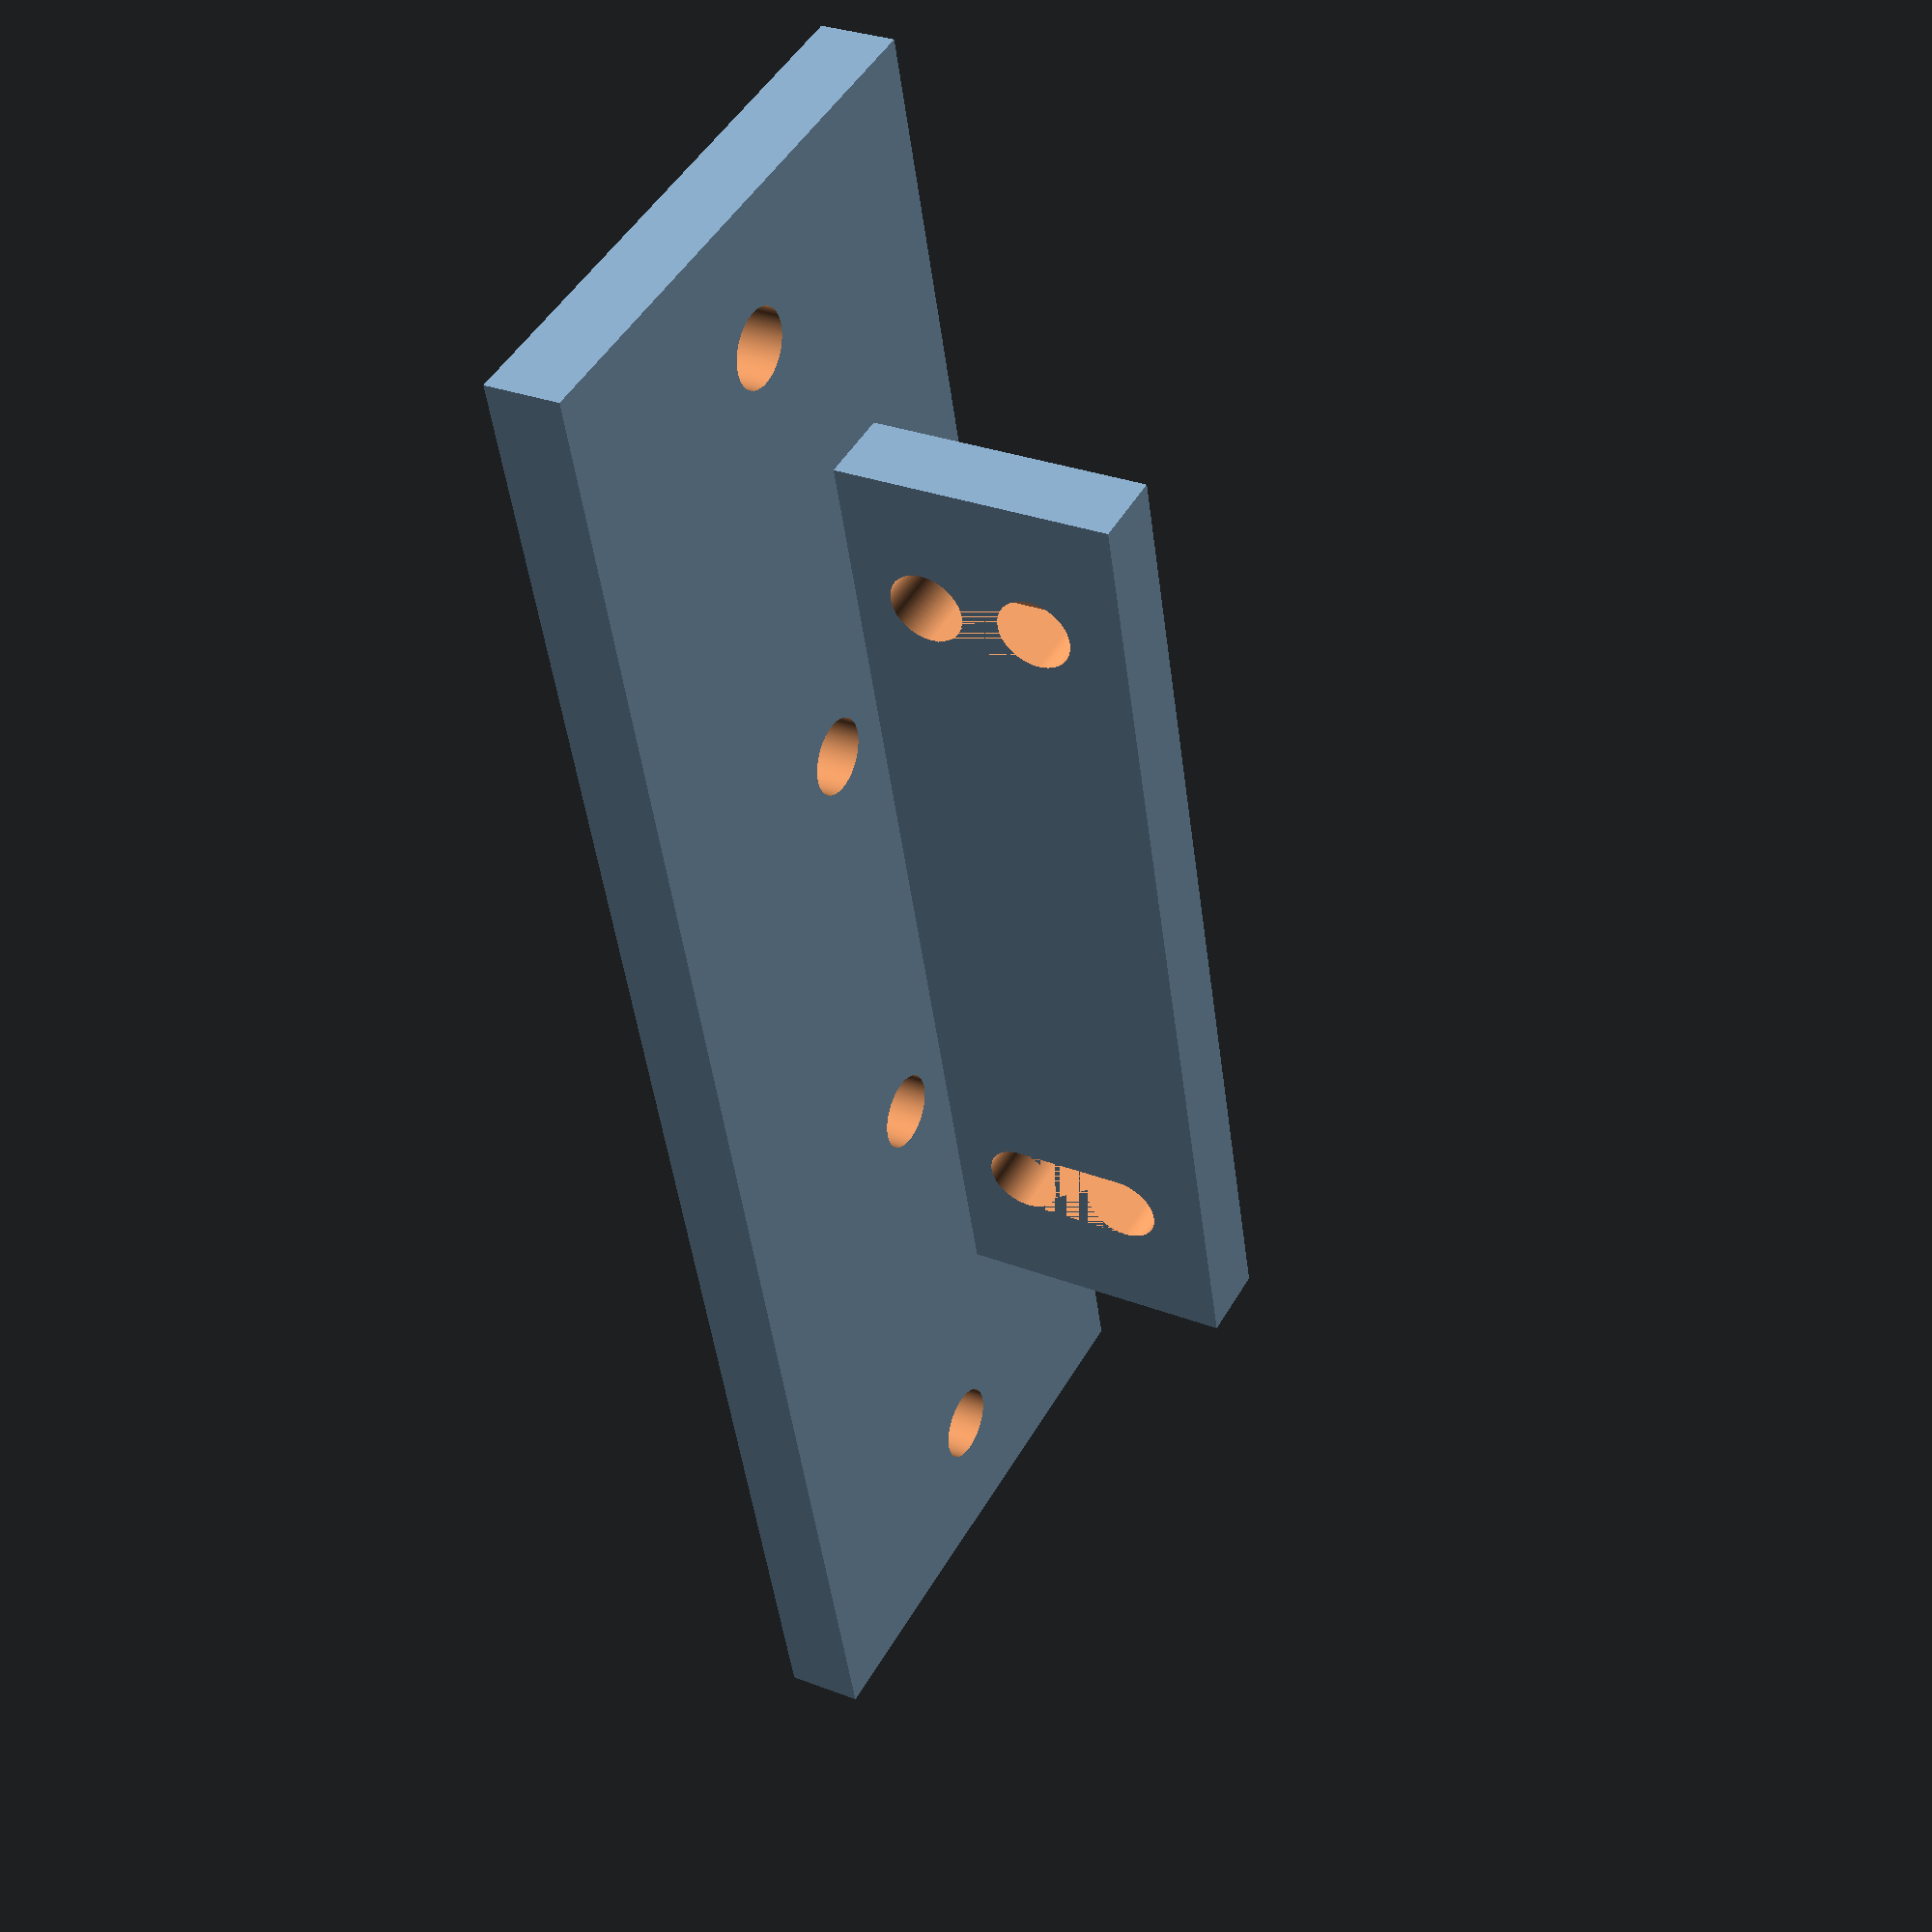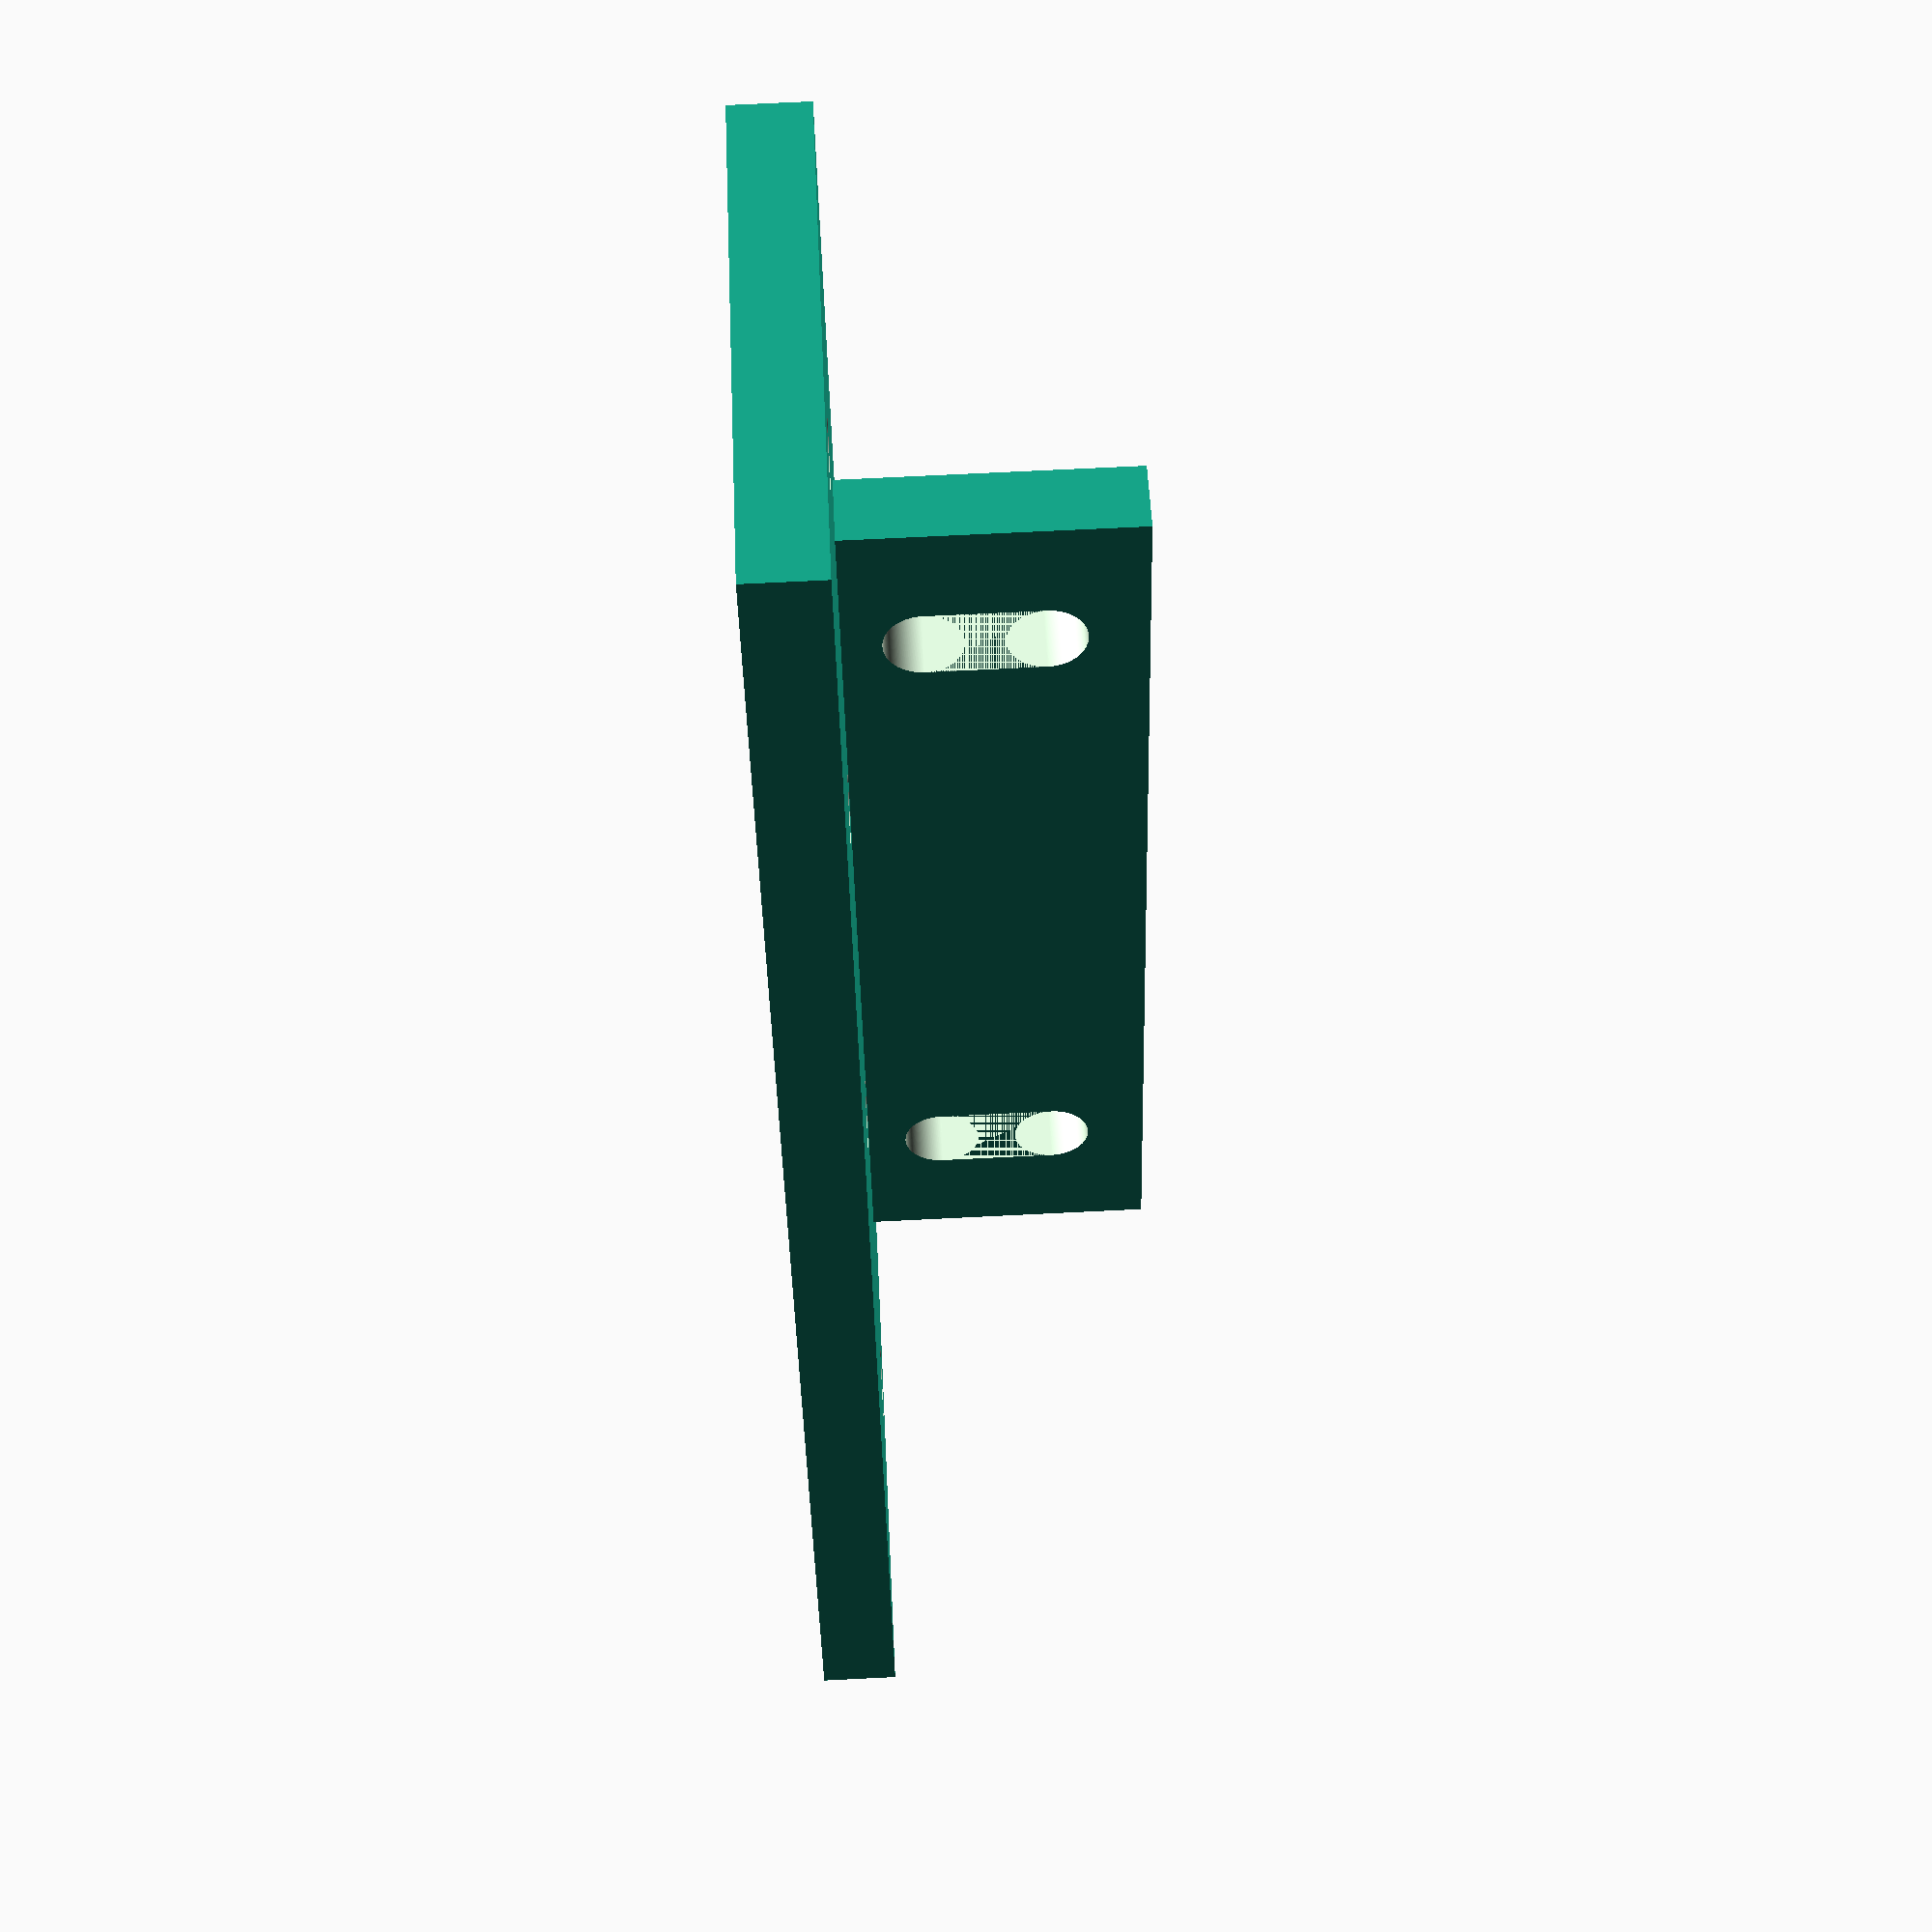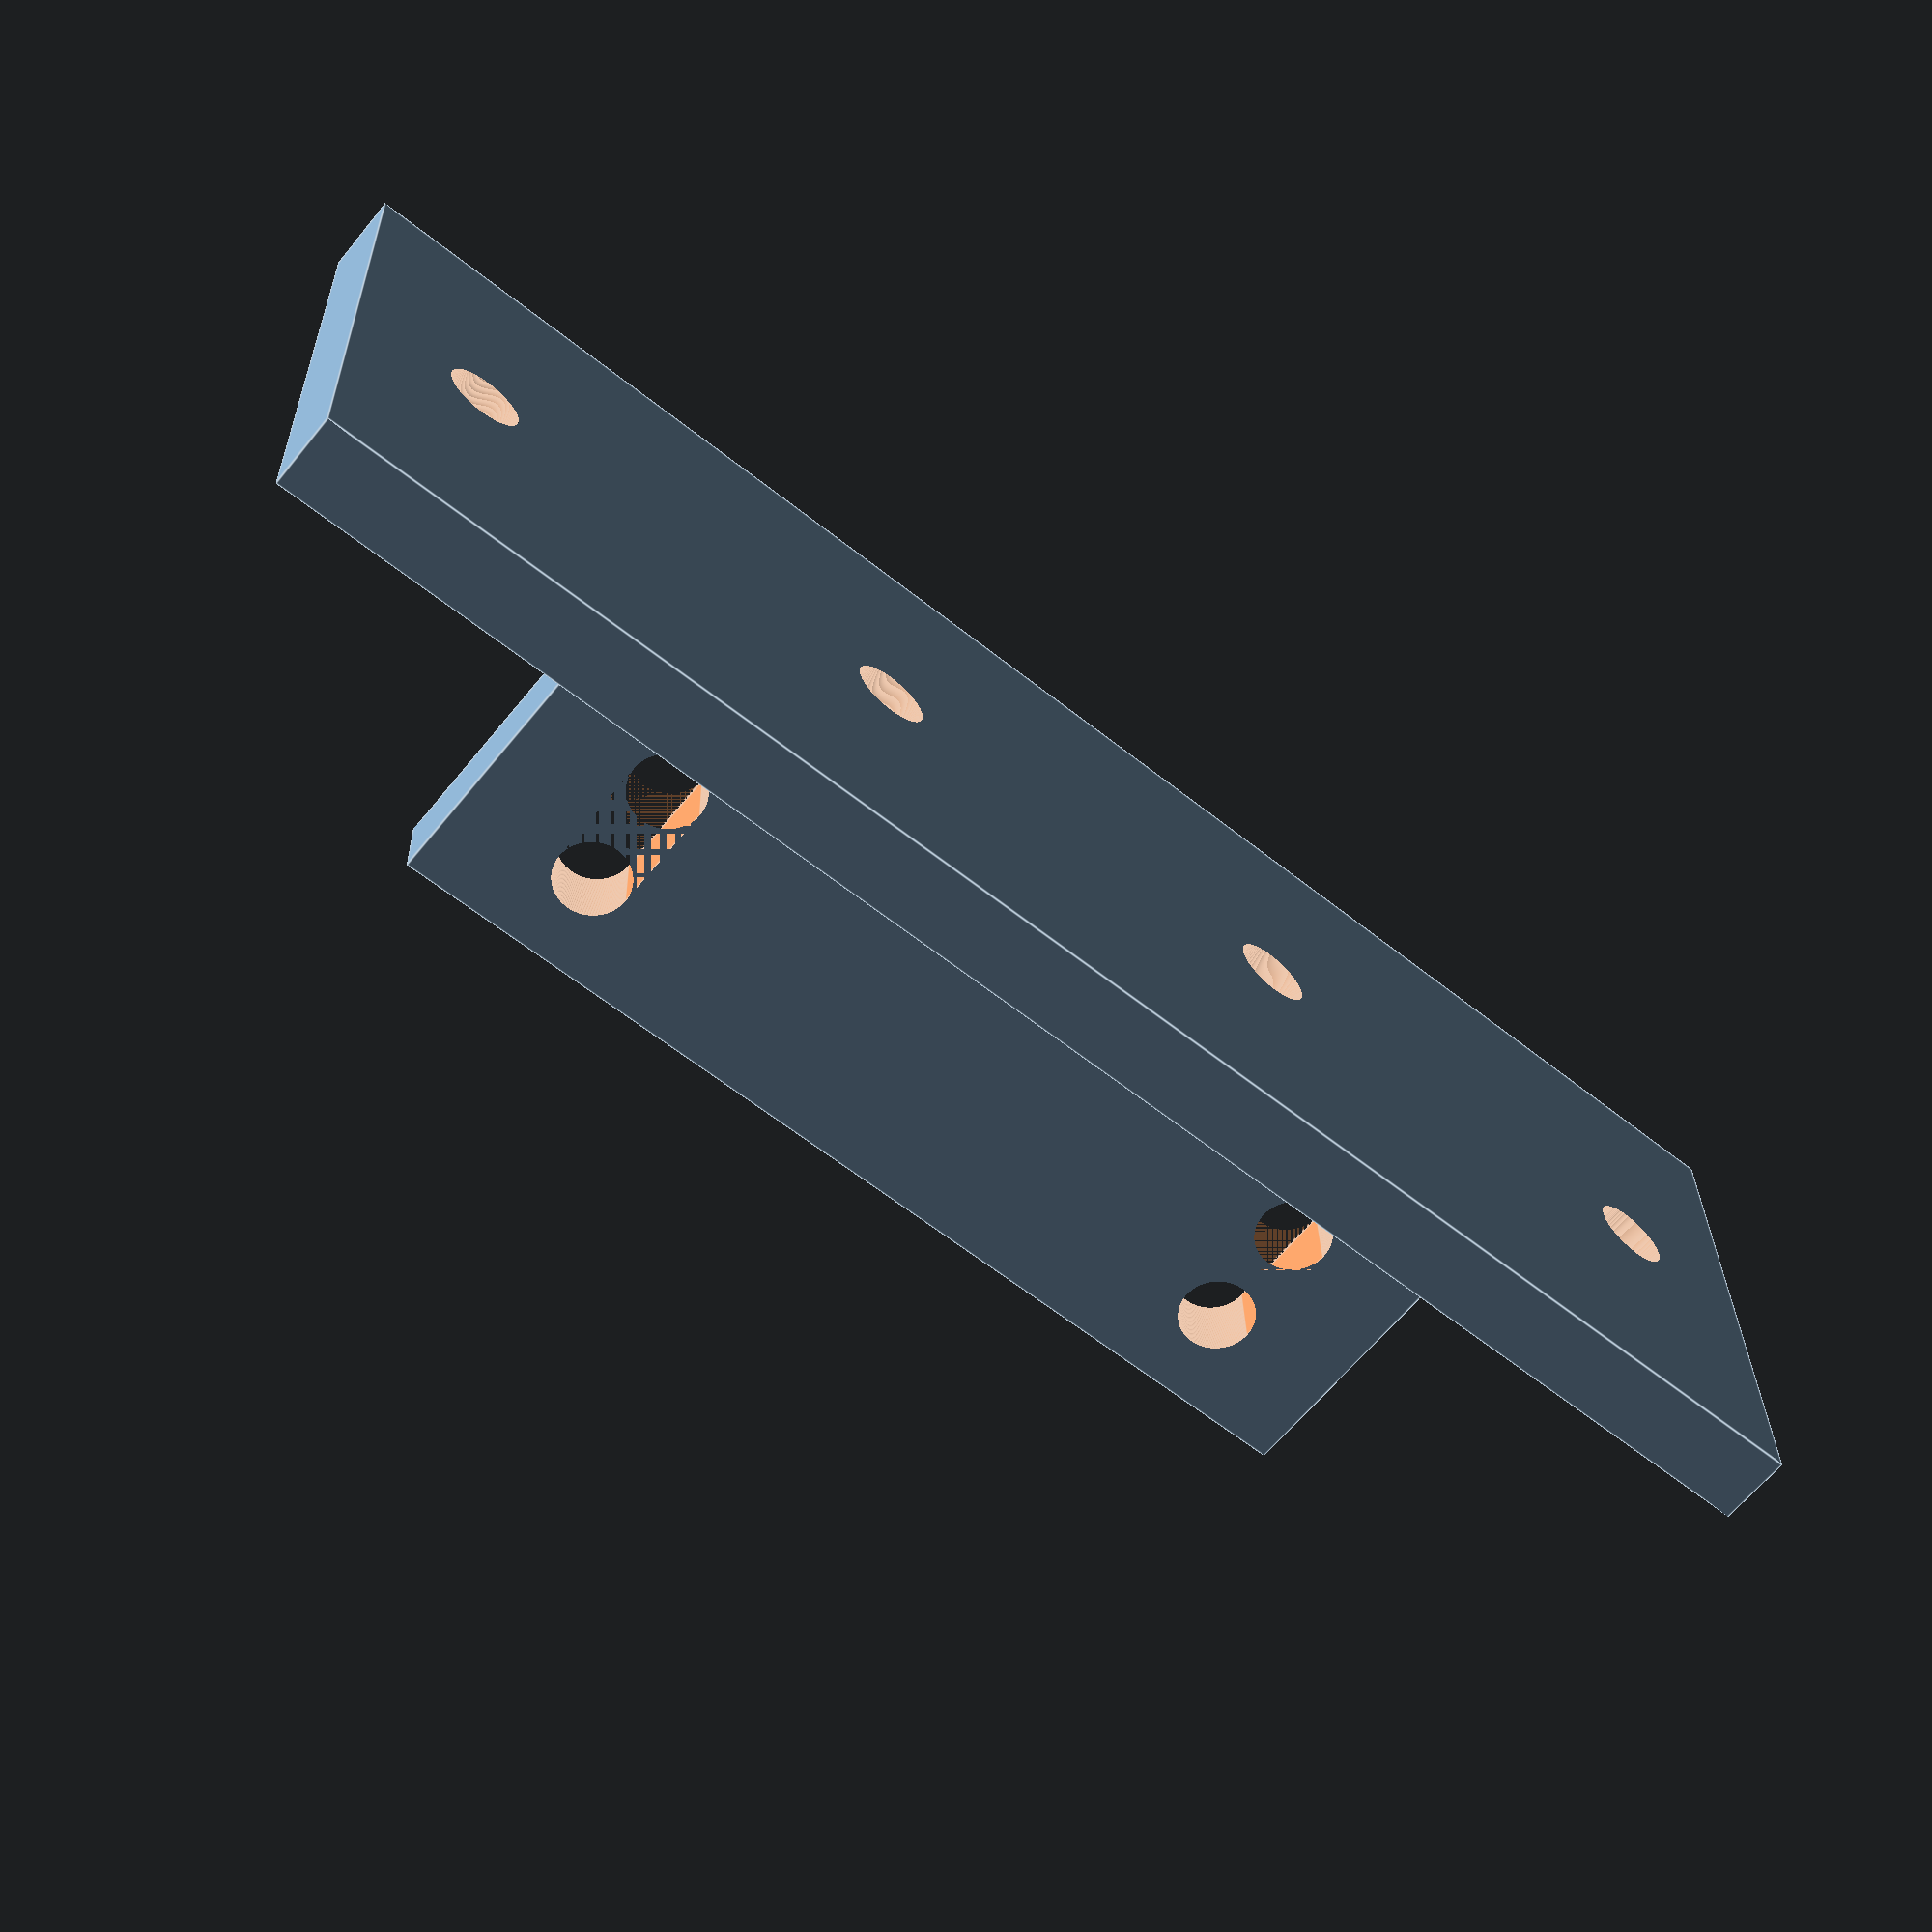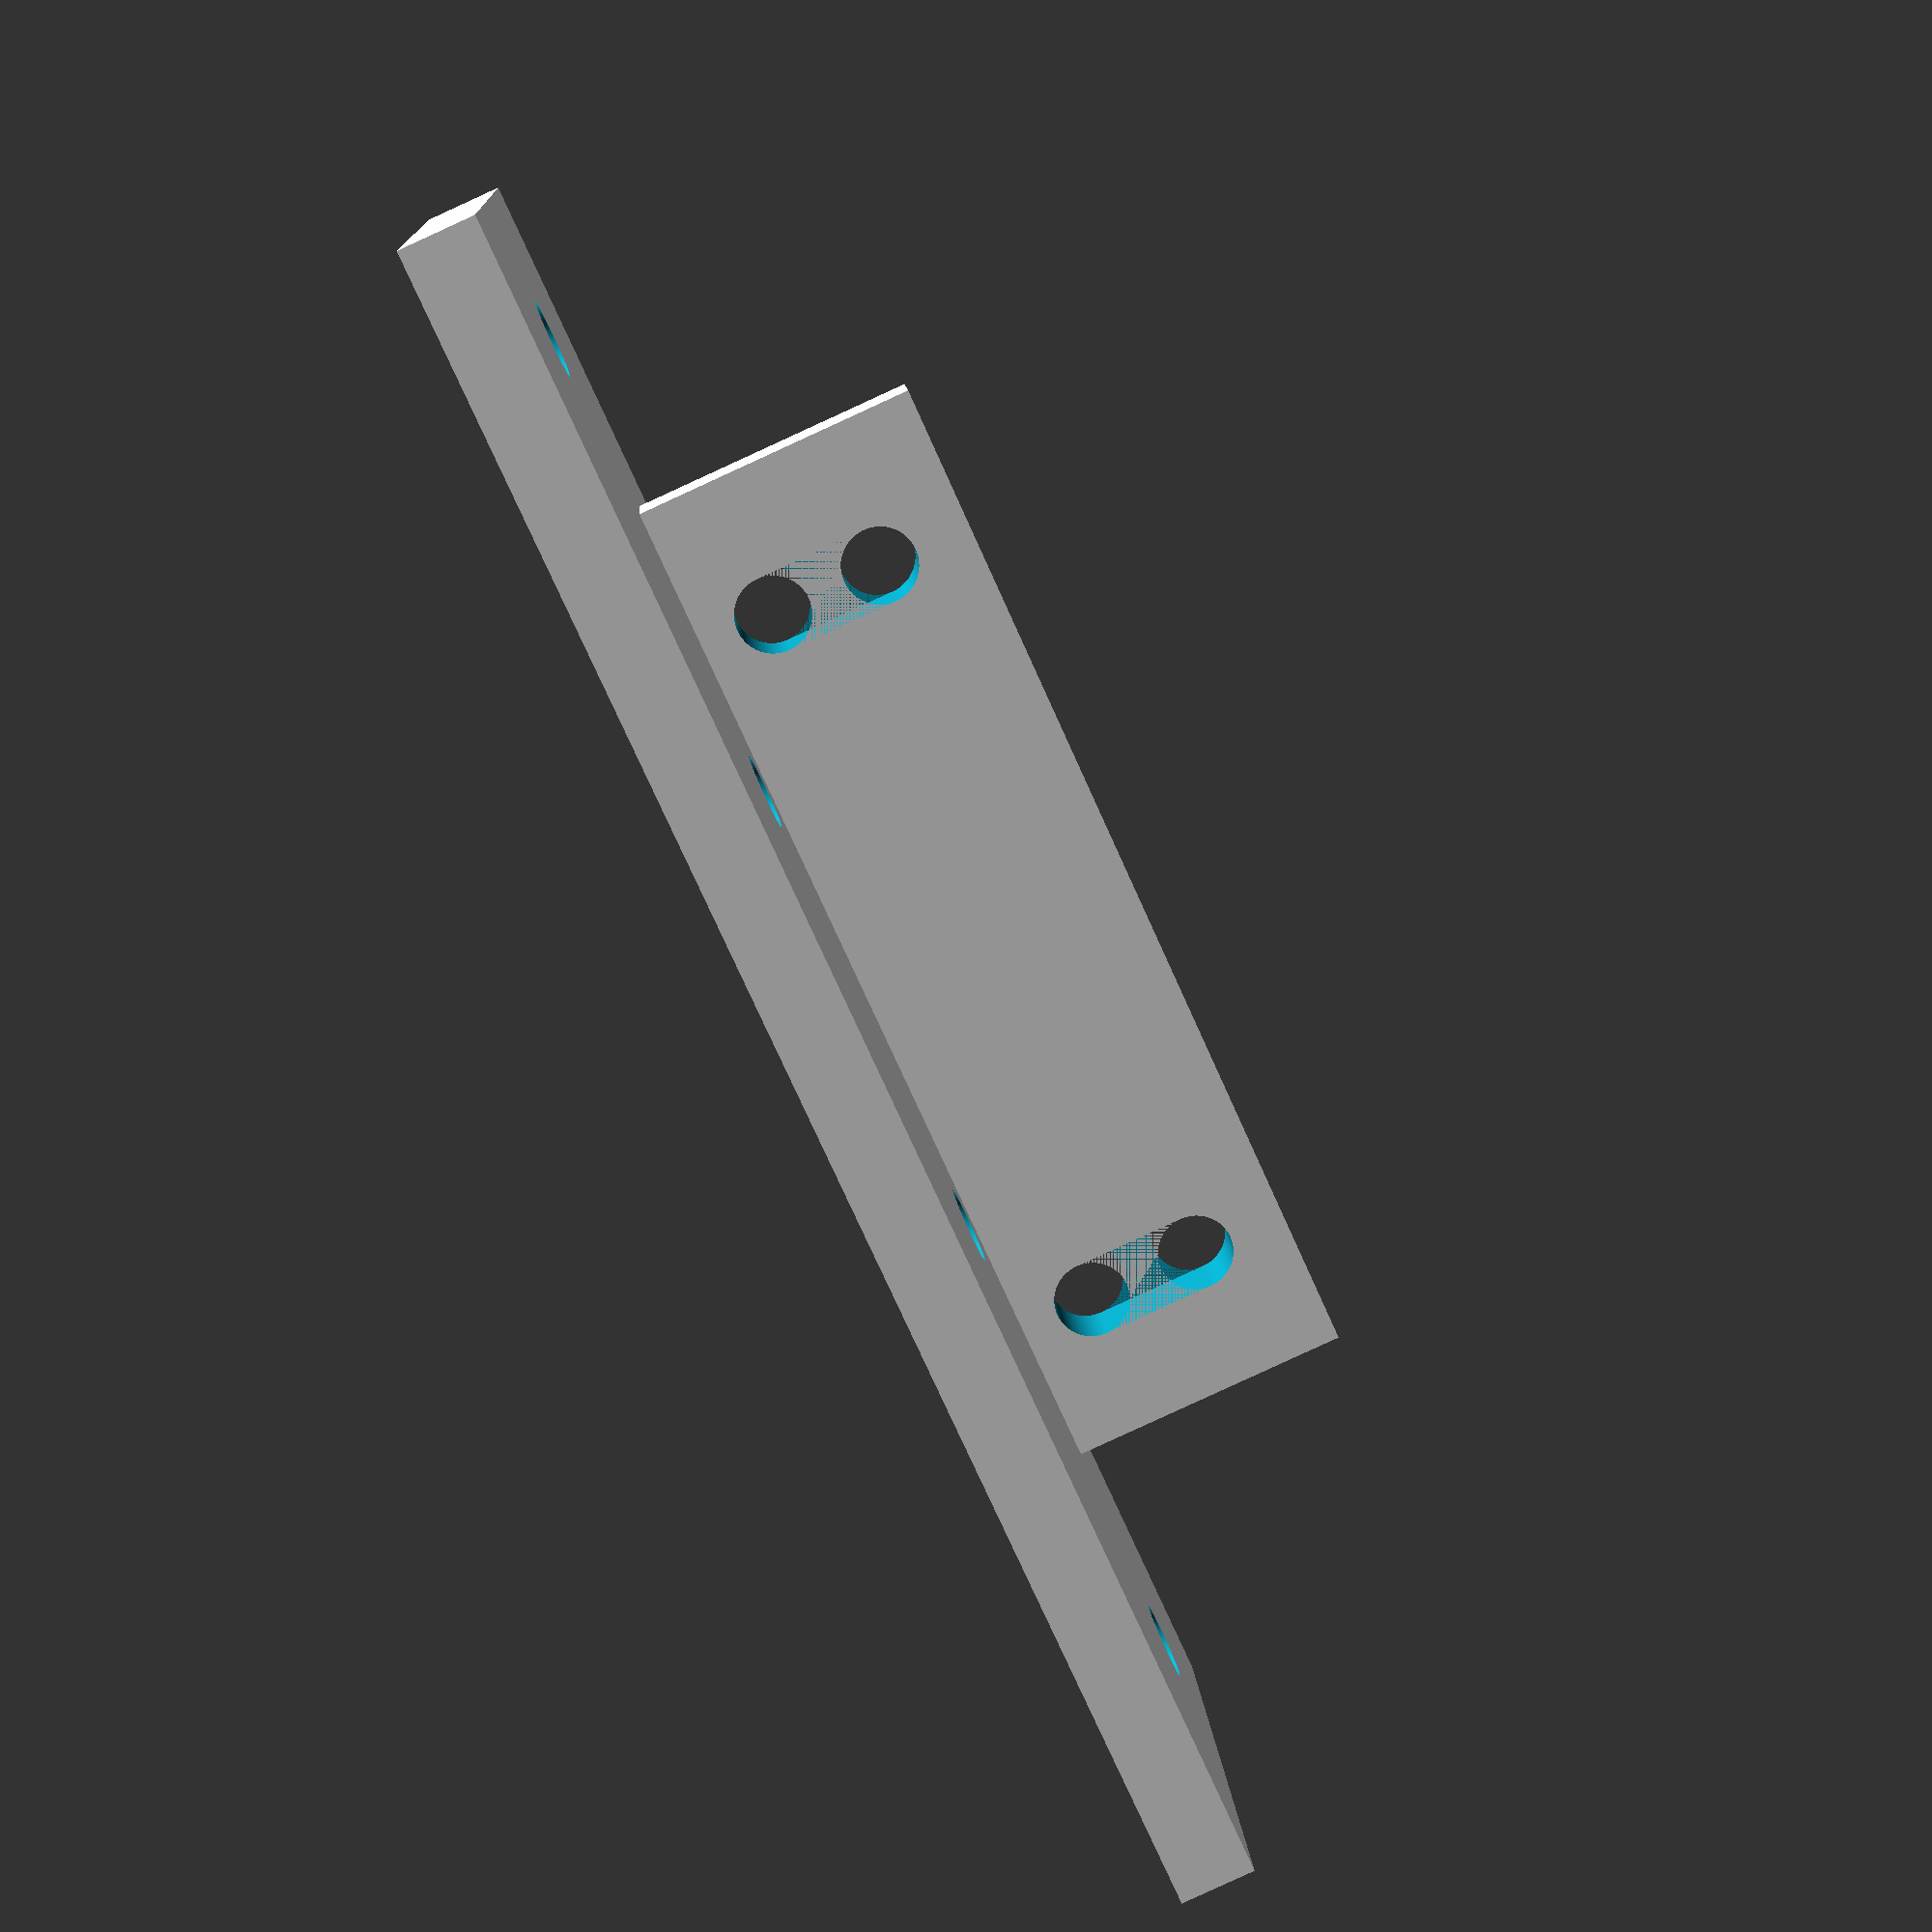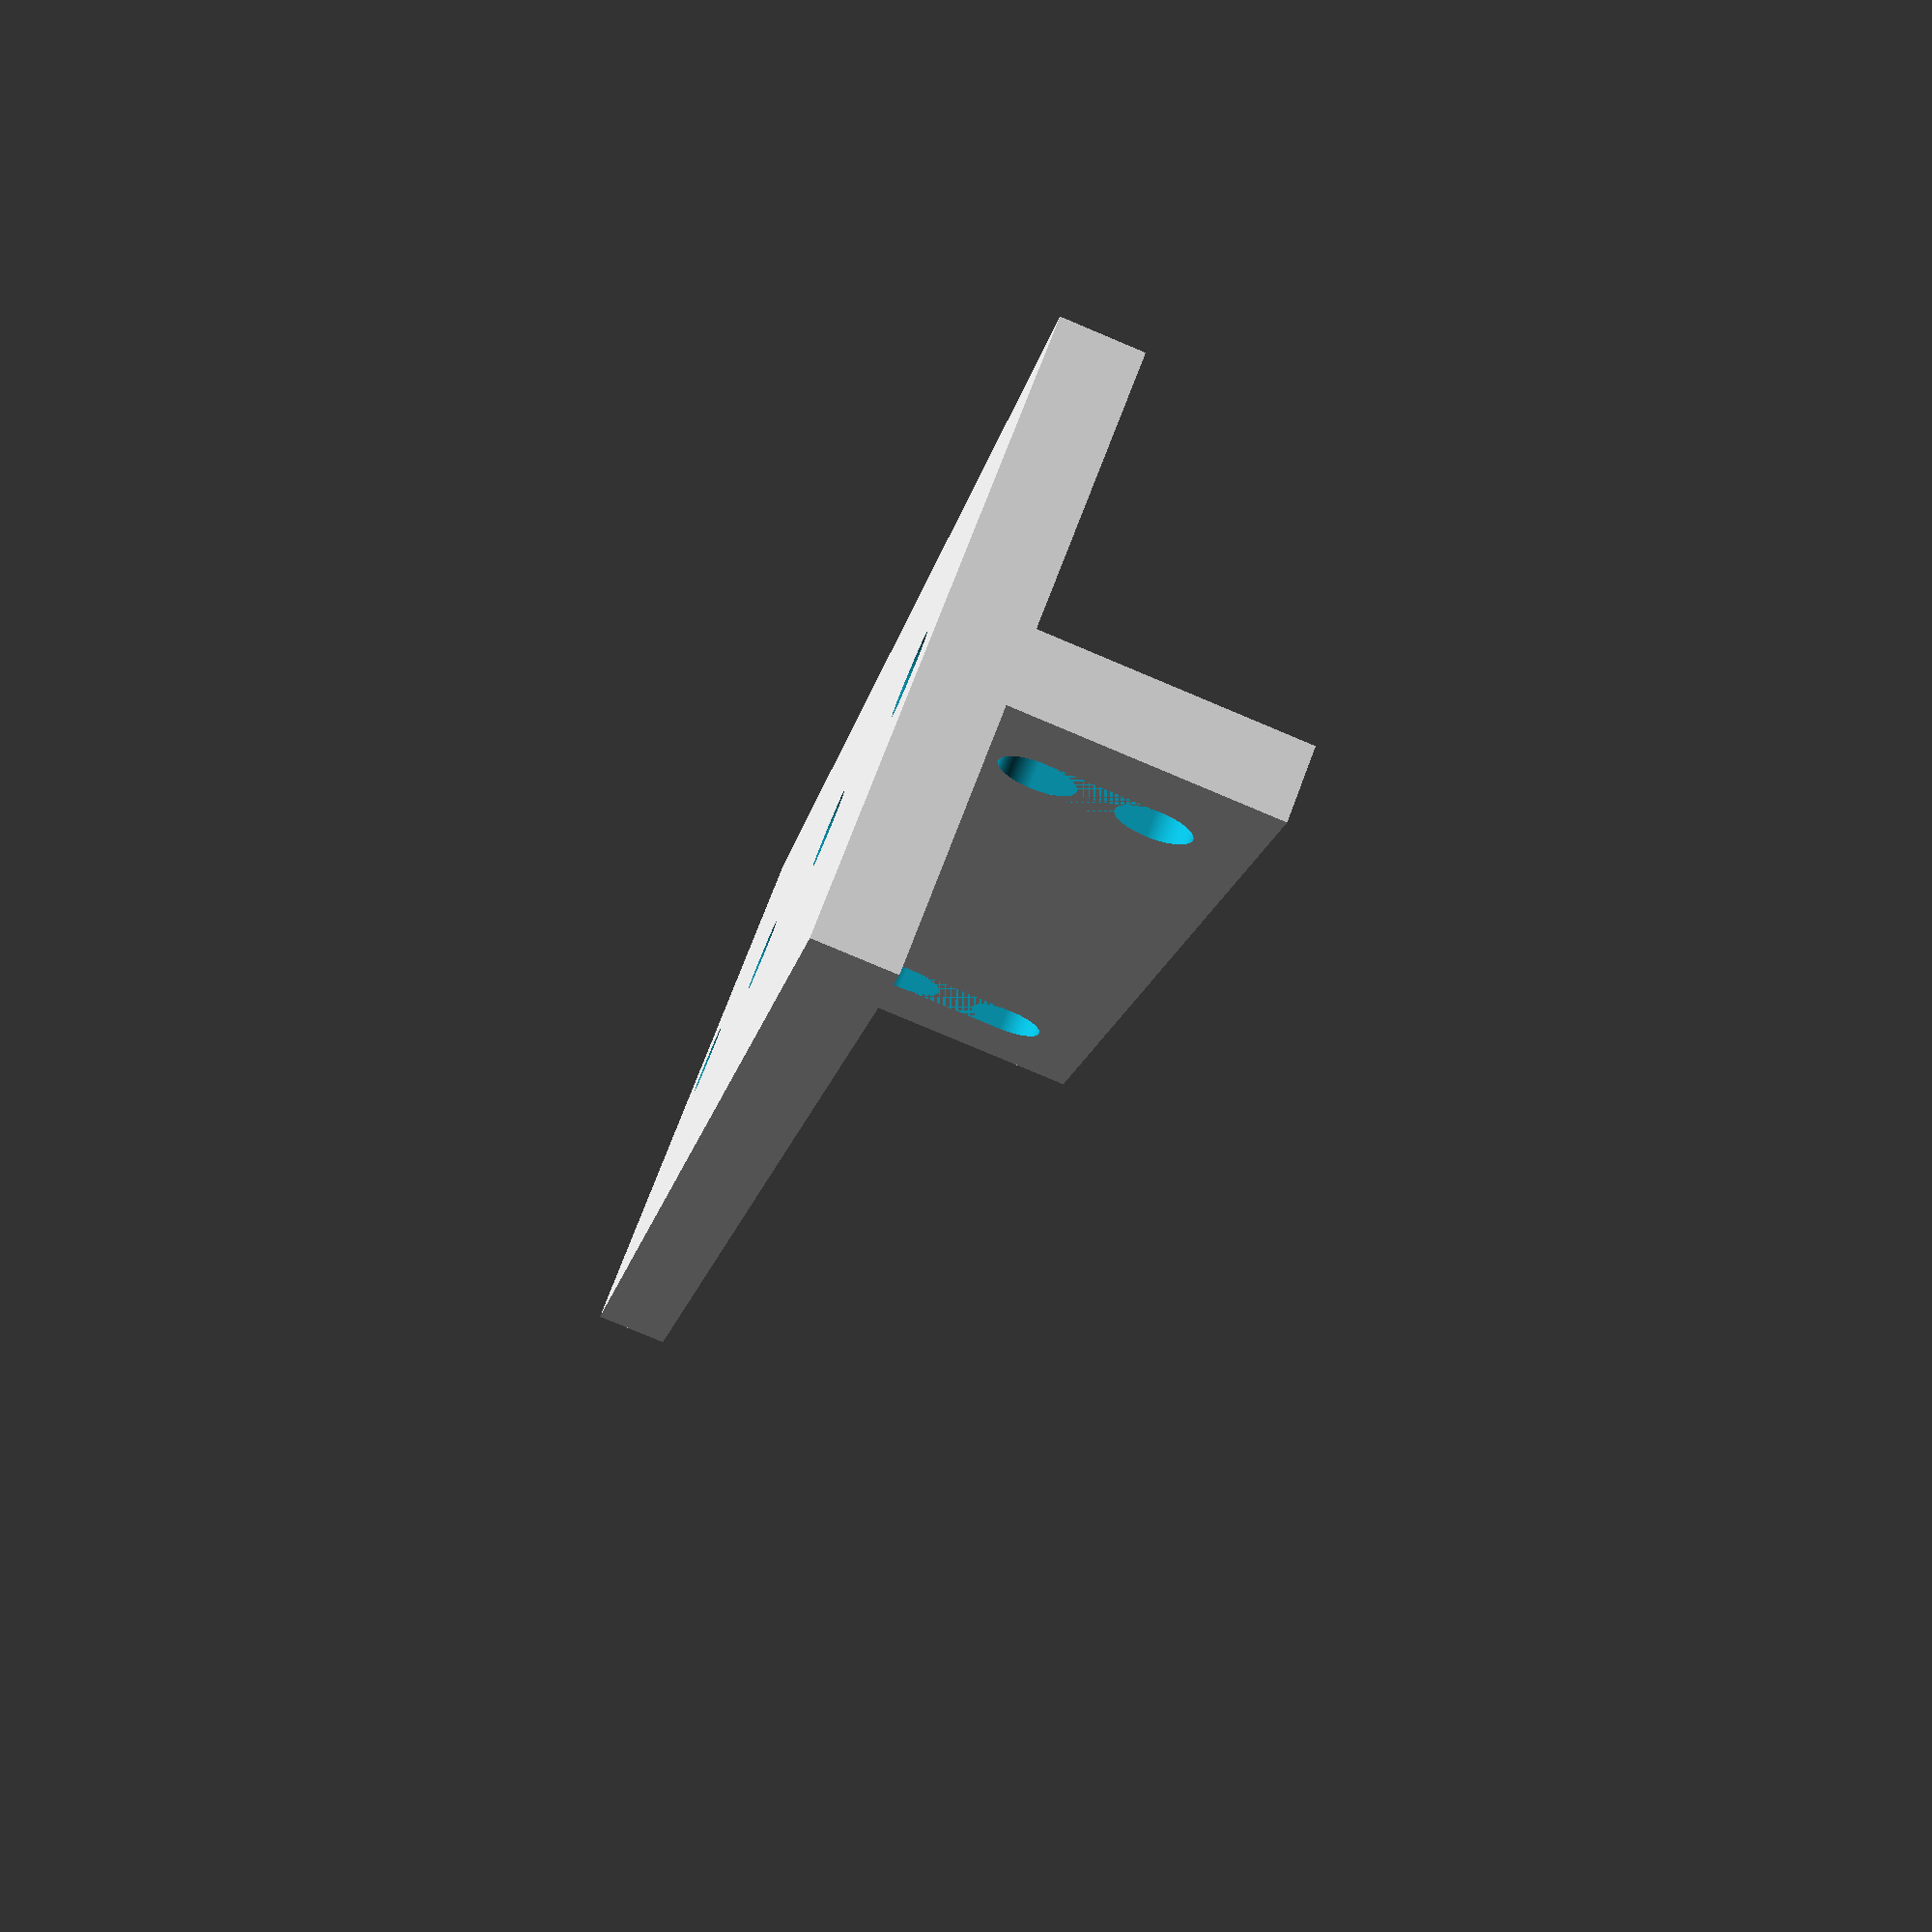
<openscad>
$fn=360;

// IKEA glass cylinder vase
vase_inner_r = 147/2;
vase_wall_thickness = 5;

holder_thickness = 4; // thickness of toptm parts
holder_width = 30;    // width of top holder
holder_height = 50;   // height of top holder
holder_insert_y = 40;
top_holder_spacer_length = 6;
glass_hole_radius = 10/2;

comb_mnt_hole_dist = 25;
comb_mnt_hole_rad = 4/2;

pully_shaft_radius = 6/2;
pulley_width = 55;
pulley_spacer_radius = 6;

bot_pulley_spacer_radius = 10;
bot_holder_spacer_length = 10;

bering_radius = 12.6/2;
bering_width = 4;

comb_holder_length = 90;

module belt_pully(outer_radius,length,amount_of_ridge, shaft_radius, bering_radius, bering_depth)
{
    translate([-pulley_width/2,0,holder_insert_y])
    rotate(a=90, v=[0,1,0])
    difference ()
    {
        union()
        {
            // basic shape
            rotate_extrude(convexity = 10, $fn = 100)
            union() 
            {
                square([outer_radius,length]);
                translate([outer_radius,length/2,0]) scale([amount_of_ridge,1,1]) circle(r=length/2);
            }
        }
        union()
        {
            //center shaft hole
            translate(0,0,-1);
            cylinder(r=shaft_radius, h=length*2);
            cylinder(r=bering_radius, h = bering_depth);
            translate([0,0,length-bering_depth]) cylinder(r=bering_radius, h = bering_depth);
        }
    }
    
}

module top_holder_basic()
{
    intersection()
    {
        difference()
        {
            union()
            {
                cylinder(r=vase_inner_r,h=holder_height);
            }
            union()
            {
                translate([0,0,holder_thickness])
                    cylinder(r=vase_inner_r-holder_thickness,h=60);
            }
        }
        translate([0,-holder_width/2,0])
            cube([vase_inner_r,holder_width,holder_height]);
    }
    difference()
    {
        intersection()
        {
            translate([vase_inner_r-top_holder_spacer_length,0,holder_insert_y])
                rotate(a=90,v=[0,1,0])
                    cylinder(r=pulley_spacer_radius,h=top_holder_spacer_length);
            cylinder(r=vase_inner_r,h=holder_height);
        }
        translate([vase_inner_r-top_holder_spacer_length-4,0,holder_insert_y])
            rotate(a=90,v=[0,1,0])
                cylinder(r=pully_shaft_radius,h=top_holder_spacer_length+10);
    }
    
}

module top_holder()
{
    difference()
    {
        union()
        {
            top_holder_basic();
            translate([vase_inner_r-holder_thickness,0,holder_insert_y])
                rotate(a=90, v=[0,1,0])
                    cylinder(r=glass_hole_radius,h=vase_wall_thickness+holder_thickness);
            
        }
        union()
        {
            translate([vase_inner_r-holder_thickness-5,0,holder_insert_y])
                rotate(a=90, v=[0,1,0])
                    cylinder(r=pully_shaft_radius,h=vase_wall_thickness+holder_thickness+10);
            translate([comb_mnt_hole_dist/2,0,-1])
                cylinder(r=comb_mnt_hole_rad,h=vase_inner_r);
            translate([3*(comb_mnt_hole_dist/2),0,-1])
                cylinder(r=comb_mnt_hole_rad,h=vase_inner_r);
        }
    }
}

module bottom_holder_basic()
{
    intersection()
    {
        difference()
        {
            union()
            {
                cylinder(r=vase_inner_r,h=holder_height);
            }
            union()
            {
                translate([0,0,holder_thickness])
                    cylinder(r=vase_inner_r-holder_thickness,h=60);
            }
        }
        translate([0,-holder_width/2,0])
            cube([vase_inner_r,holder_width,holder_height]);
    }
    difference()
    {
        intersection()
        {
            translate([vase_inner_r-bot_holder_spacer_length,0,holder_insert_y])
                rotate(a=90,v=[0,1,0])
                    cylinder(r=bot_pulley_spacer_radius,h=bot_holder_spacer_length);
            cylinder(r=vase_inner_r,h=holder_height);
        }
        translate([vase_inner_r-bot_holder_spacer_length-5,0,holder_insert_y])
            rotate(a=90,v=[0,1,0])
                cylinder(r=pully_shaft_radius,h=bot_holder_spacer_length+10);
    }
    
}

module bottom_holder()
{
    difference()
    {
        union()
        {
            bottom_holder_basic();
            translate([vase_inner_r-holder_thickness,0,holder_insert_y])
                rotate(a=90, v=[0,1,0])
                    cylinder(r=glass_hole_radius,h=vase_wall_thickness+holder_thickness);
            
        }
        union()
        {
            translate([vase_inner_r-holder_thickness-5,0,holder_insert_y])
                rotate(a=90, v=[0,1,0])
                    cylinder(r=pully_shaft_radius+1,h=vase_wall_thickness+holder_thickness+10);
            translate([comb_mnt_hole_dist/2,0,-1])
                cylinder(r=comb_mnt_hole_rad,h=vase_inner_r);
            translate([3*(comb_mnt_hole_dist/2),0,-1])
                cylinder(r=comb_mnt_hole_rad,h=vase_inner_r);
            translate([vase_inner_r-bot_holder_spacer_length,0,holder_insert_y])
                rotate(a=90, v=[0,1,0])
                    cylinder(r=bering_radius, h = bering_width);
        }
    }
}

module comb_holder()
{
    difference()
    {
        union()
        {
            translate([-comb_holder_length/2,-holder_width/2,holder_thickness])
            cube([comb_holder_length,holder_width,holder_thickness]);
            translate([-pulley_width/2,holder_thickness*2,holder_thickness*2])
            rotate(a=90,v=[1,0,0])
            cube([pulley_width,15,holder_thickness]);
        }
        union()
        {
            translate([comb_mnt_hole_dist/2,0,holder_thickness-1])
                cylinder(r=comb_mnt_hole_rad,h=vase_inner_r);
            translate([3*(comb_mnt_hole_dist/2),0,holder_thickness-1])
                cylinder(r=comb_mnt_hole_rad,h=vase_inner_r);
            translate([-comb_mnt_hole_dist/2,0,holder_thickness-1])
                cylinder(r=comb_mnt_hole_rad,h=vase_inner_r);
            translate([-3*(comb_mnt_hole_dist/2),0,holder_thickness-1])
                cylinder(r=comb_mnt_hole_rad,h=vase_inner_r);

            translate([comb_mnt_hole_dist-5,30,12])
                rotate(a=90,v=[1,0,0])
                    cylinder(r=comb_mnt_hole_rad,h=vase_inner_r);
            translate([comb_mnt_hole_dist-5,30,18])
                rotate(a=90,v=[1,0,0])
                    cylinder(r=comb_mnt_hole_rad,h=vase_inner_r);
            translate([comb_mnt_hole_rad+comb_mnt_hole_dist-5,holder_thickness,12])
                rotate(a=90,v=[0,0,1])
                    cube([holder_thickness,comb_mnt_hole_rad*2,18-12]);

            translate([-(comb_mnt_hole_dist-5),30,12])
                rotate(a=90,v=[1,0,0])
                    cylinder(r=comb_mnt_hole_rad,h=vase_inner_r);
            translate([-(comb_mnt_hole_dist-5),30,18])
                rotate(a=90,v=[1,0,0])
                    cylinder(r=comb_mnt_hole_rad,h=vase_inner_r);
            translate([-(comb_mnt_hole_dist-5-comb_mnt_hole_rad),holder_thickness,12])
                rotate(a=90,v=[0,0,1])
                    cube([holder_thickness,comb_mnt_hole_rad*2,18-12]);
            
        }
    }
    
}

// top pulley
// belt_pully(10,pulley_width,0.05,pully_shaft_radius+1,bering_radius,bering_width);

// bottom pulley
//belt_pully(10,pulley_width,0.05,pully_shaft_radius,pully_shaft_radius,0);

//bottom_holder();
//rotate(a=180,v=[0,0,1])
//    bottom_holder();

// comb_holder
comb_holder();

//bottom_holder_basic();
//top_holder();

</openscad>
<views>
elev=150.3 azim=255.0 roll=240.5 proj=p view=solid
elev=286.6 azim=112.1 roll=267.2 proj=p view=solid
elev=63.5 azim=181.5 roll=140.9 proj=p view=edges
elev=265.9 azim=171.9 roll=245.4 proj=p view=solid
elev=260.3 azim=115.7 roll=292.8 proj=p view=wireframe
</views>
